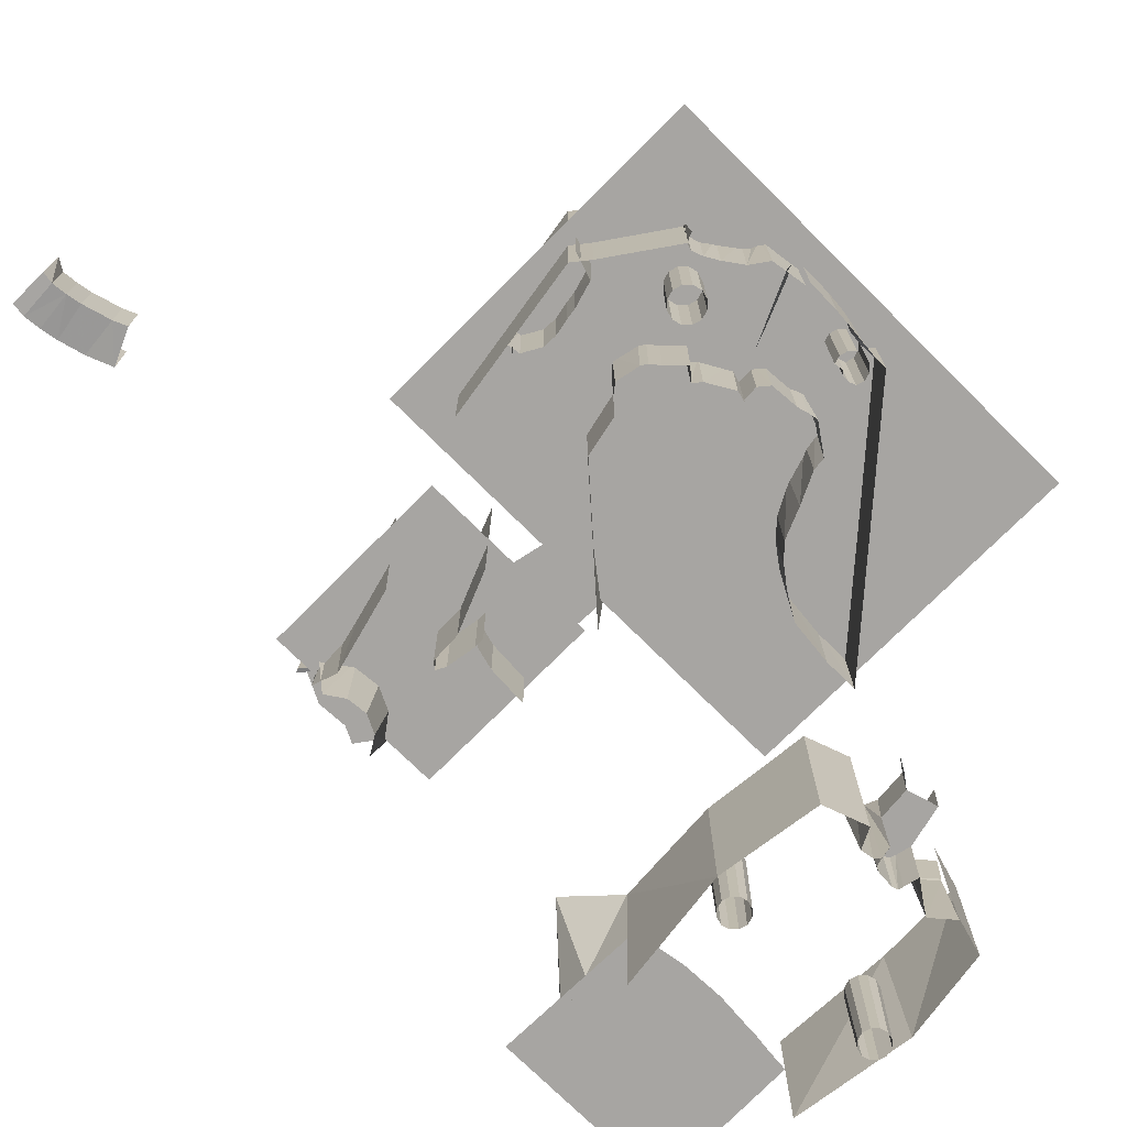
<metadata>
{"format":"obj","ext":"obj","renderer":"f3d","projection":"perspective","resolution":1024,"background":"white","views":[{"elev":-73.9,"azim":-134.8,"up":"+Y"}]}
</metadata>
<code>
v 8.733 -8.001 201 1
v 42.56 -8 201.6 1
v 42.56 -8 181 1
v 8.295 -8.001 196.4 1
v 42.56 -8 160.3 1
v 8.945 -7.998 161 1
v 7.937 -7.998 167.3 1
v 7.621 -8 87.91 1
v 14.48 -8 101.4 1
v 19.09 -8 98.07 1
v 11.43 -8 82.52 1
v -68.78 -7.983 65.76 1
v -69.02 -8.041 67.53 1
v -66.87 -7.858 67.83 1
v -66.93 -7.987 66.09 1
v -63.53 -8.168 68.5 1
v -64.03 -7.878 67.18 1
v 16.73 2.131 82.09 1
v 13.22 2.131 85.12 1
v 20.9 2.131 90.25 1
v -58.66 -7.989 65.6 1
v -61.61 -7.986 67.26 1
v -60.71 -8.138 68.38 1
v -57.12 -7.933 66.32 1
v 15.94 2.131 97.68 1
v 20.45 2.131 99.26 1
v 12.76 2.131 94.12 1
v 11.77 2.131 89.52 1
v -73.22 -7.975 63.42 1
v -74.07 -8.045 60.51 1
v -76.34 -7.991 60.87 1
v -74.64 -7.753 65.97 1
v -56.99 -8 64 1
v -74.12 -7.989 88.14 1
v -73.99 -8 90 1
v -69.19 -7.857 88.23 1
v -73.04 -7.986 86.34 1
v -71.8 -7.878 85.26 1
v -13 -7.894 110.6 1
v -13.54 -7.894 102.3 1
v -23.93 -8 111 1
v -3.994 0 0 1
v -3.583 0 2.439 1
v 4.365 0 2.876 1
v 4.006 0 0 1
v -14.74 -7.944 97.82 1
v -24.9 -8 94.59 1
v -32.29 -8 96.19 1
v -36.83 -8 96.41 1
v -36.2 -8 109.6 1
v -35.86 -8 111.6 1
v -58.99 -8 63 1
v -64.03 -7.857 61.32 1
v 3.675 1.151 10.02 1
v 4.127 0.5 6.449 1
v -3.791 0.5 5.579 1
v -4.179 1.2 8.642 1
v 2.507 2.121 15.34 1
v -5.559 2.4 14.57 1
v -6.622 3 17.36 1
v 0.675 2.98 20.62 1
v -61.99 -8 62 1
v 7.035 -8.001 184 1
v 7.477 -8.001 188.8 1
v 7.749 -8.001 192.4 1
v 6.961 -8 178.1 1
v 7.149 -7.998 172.4 1
v -82.36 -6.126 106.2 1
v -82.01 -5.856 101.4 1
v -82.91 -6.25 100.5 1
v -83.33 -6.188 106.1 1
v -82.68 -5.997 109.5 1
v -83 -5.993 107.8 1
v -84.28 -5.993 107.9 1
v -83.73 -5.997 109.8 1
v -80.39 -6.617 114.7 1
v -81.17 -7.045 115.5 1
v -77.65 -7 115.1 1
v -77.99 -7.045 116 1
v -77.99 -6 100.3 1
v -77.99 -6 99 1
v -81.02 -5.647 98.89 1
v -80.46 -5.926 100.4 1
v -71.83 -7.519 117.9 1
v -71.48 -7.51 117.1 1
v -59 -8 127.2 1
v -62 -8 123.4 1
v -62.59 -8 124.1 1
v -59.59 -8 128.1 1
v -65.49 -8 120.2 1
v -65.89 -8 121.1 1
v -56.97 -8 133.1 1
v -56.3 -8 132.4 1
v -54.6 -8 149 1
v -54.66 -8 142 1
v -55.99 -8 142 1
v -56.03 -8 148.9 1
v -50.99 -8 141.9 1
v -53.77 -8 130.4 1
v -91.14 -6.989 73.46 1
v -90.12 -6.648 72.9 1
v -90.79 -6.657 72.3 1
v -91.62 -6.994 72.6 1
v -98.99 -8 84 1
v -98.05 -7.648 85 1
v -97.31 -7.432 84.4 1
v -98.25 -7.978 83.81 1
v -93.22 -6.993 78.64 1
v -92.05 -6.652 79.1 1
v -90.29 -6.545 76.75 1
v -91.79 -6.878 76.44 1
v -91.25 -6.986 74.31 1
v -89.65 -6.648 74.33 1
v -91.99 -7 72 1
v -95.4 -6.983 81.81 1
v -96.72 -7.484 82.83 1
v -96.24 -7.164 84.06 1
v -94.73 -6.648 82.67 1
v -100 -7.926 91.71 1
v -98.99 -7.66 92 1
v -100.8 -8.108 91.51 1
v -100.8 -7.976 92 1
v -99.99 -7.612 92 1
v -65.65 -7.975 82.82 1
v -64.09 -8.045 83.68 1
v -63.28 -7.991 82.3 1
v -65 -7.753 80.84 1
v -74.14 -8.138 86 1
v -76.14 -7.933 88 1
v -72.82 -8.168 84.6 1
v -69.22 -7.983 83.31 1
v -70.14 -8.041 82 1
v -71.38 -7.858 82.8 1
v -70.33 -7.987 83.95 1
v -95.99 -6.993 76 1
v -60.99 -8 85 1
v 7.144 -8 93.08 1
v 9.331 -8 97.58 1
v 6.841 -8.001 181.8 1
v 6.375 -8.207 93.28 1
v 8.731 -8.207 98.13 1
v -77.99 -6 108 1
v -69.38 -7.51 114.6 1
v -65.47 -7.922 86.71 1
v -62.56 -7.973 85.56 1
v -49.99 -8 127 1
v -50.34 -8 123.6 1
v -55.35 -8 127.7 1
v -61.55 -8 119.4 1
v -52.99 -8 122 1
v -57.12 -8 124.7 1
v -56.58 -8 114.4 1
v -55.99 -8 117.8 1
v -59.99 -8 114 1
v -59.59 -8 121.3 1
v 6.888 -8.207 87.7 1
v 14.21 -8.207 102.1 1
v 10.93 -8.207 81.97 1
v -63.99 -8 117 1
v -74.99 -7 112 1
v -50.27 -8 149 1
v -13.54 -25.99 102.3 1
v -14.74 -26.04 97.82 1
v -13 -25.99 110.6 1
v 23.51 10 177 1
v 23.51 -8 177 1
v 42.5 -8 177 1
v 42.5 10 177 1
v 42.5 10 185 1
v 42.5 -8 185 1
v 23.51 -8 185 1
v 23.51 10 185 1
v 23.51 -8 193 1
v 23.51 10 193 1
v 38 -8 193 1
v 38 10 193 1
v 23.51 10 169 1
v 23.51 -8 169 1
v 38 10 169 1
v 38 -8 169 1
v 22.01 -8 200.7 1
v 13.05 -8 200.9 1
v 12.09 5.428 203.9 1
v 22.33 5.429 204.8 1
v 31.41 5.435 198.5 1
v 30.98 -8 198.4 1
v 21.77 -8.004 160.8 1
v 21.89 17.11 153 1
v 9.129 7.649 159.6 1
v 9.111 -7.998 161 1
v 30.98 -8.004 163.6 1
v 31.41 5.162 163.5 1
v -55.96 -27.88 149.1 1
v -98.95 -29.1 111.3 1
v -98.97 4 111.4 1
v -56.03 10.5 148.9 1
v -49.99 9.681 149 1
v -52.07 3.659 142.5 1
v -51.85 -8 138.4 1
v -53.01 3.659 137.9 1
v -55.46 3.659 129.9 1
v -55.29 3.659 129.2 1
v -53.6 -8 129.7 1
v -49.99 3.659 127 1
v -51.33 3.659 124.8 1
v -52.99 3.659 122 1
v -57.51 3.428 125.2 1
v -56.52 -8 124.6 1
v -58.12 3.428 125.2 1
v -60.59 3.428 121.9 1
v -59.36 -8 120.5 1
v -60.36 3.428 121.1 1
v -55.99 3.659 117.8 1
v -58.09 3.659 115.8 1
v -59.99 3.659 114 1
v -63.99 3.659 117 1
v -65.76 3.762 116.9 1
v -65.13 -7.897 116.5 1
v -75.78 4.659 112.4 1
v -78.61 -6 108 1
v -79.4 5.659 108.4 1
v -78.69 5.659 107.4 1
v -77.99 -6 107 1
v -77.96 5.659 99.1 1
v -78.59 -6 96.94 1
v -78.59 4.981 96.79 1
v -75.54 -8 91.55 1
v -75.54 4.981 91.55 1
v -73.99 4.862 90 1
v -78.59 -28 96.79 1
v -77.9 -27.88 99.29 1
v -75.54 -28 91.55 1
v -73.92 -27.88 90.22 1
v -55.95 -27.88 142.1 1
v -56.97 -27.88 133.1 1
v -59.99 -27.88 128 1
v -62.95 -27.88 124.1 1
v -65.92 -27.88 121.2 1
v -72 -27.88 118.7 1
v -77.99 -27 116 1
v -80.61 -27 115.8 1
v -84.48 -26.02 110.3 1
v -84.06 -26.02 108.4 1
v -83.51 -26.14 106.3 1
v -83.08 -26.12 100.6 1
v -81.02 -26.07 98.89 1
v -77.99 -26 99 1
v -96.25 3.881 109.2 1
v -98.82 -29.1 109.2 1
v -96.57 3.881 106.1 1
v -99.14 -29.1 106.1 1
v -99.47 -29.1 102.9 1
v -99.47 -10.7 102.9 1
v -99.47 3.881 102.9 1
v -99.86 -28.98 98.55 1
v -99.86 -10.58 98.55 1
v -99.86 4 98.55 1
v -93.47 -8 104.4 1
v -96.51 -8 104.4 1
v -97.63 -8 105.5 1
v -93.72 -8 106.3 1
v -93.01 -8 107 1
v -98.03 -8 107 1
v -97.63 -8 108.5 1
v -92.98 -8 108.2 1
v -96.51 -8 109.6 1
v -93.47 -8 109.6 1
v -94.99 -8 110 1
v -97.63 -30.6 108.5 1
v -96.51 -30.6 109.6 1
v -94.99 -30.6 110 1
v -93.47 -30.6 109.6 1
v -92.98 -30.6 108.2 1
v -93.01 -30.6 107 1
v -93.72 -30.6 106.3 1
v -93.47 -30.6 104.4 1
v -94.99 -8 104 1
v -94.99 -30.6 104 1
v -96.51 -30.6 104.4 1
v -97.63 -30.6 105.5 1
v -85.61 -29.61 93.46 1
v -89.22 -8.031 95.48 1
v -98.92 -8.031 91.46 1
v -99.05 -29.61 87.35 1
v -98.99 -27.24 92 1
v -97.99 -28 85 1
v -99.99 -7.976 92 1
v -99.92 -8.981 95.27 1
v -99.92 -28.98 95.27 1
v -99.99 -28.98 92 1
v -99.92 4 95.27 1
v -97.98 -3.374 96.26 1
v -97.97 4 96.41 1
v -99.99 13.17 92 1
v -100.1 12.38 89.49 1
v -100.1 -7.999 89.49 1
v -98.99 11.57 84 1
v -97.7 -7.569 80.55 1
v -97.7 11.49 80.55 1
v -95.99 13.28 76 1
v -90.53 22.24 72.85 1
v -90.53 -7 72.85 1
v -94.46 -27 82.67 1
v -91.9 -26.88 79.1 1
v -90.4 -26.94 76.47 1
v -89.59 -27 74.33 1
v -90.12 -27 72.9 1
v -91.99 -28 72 1
v -77.28 25.89 63.62 1
v -90.46 -29.1 72.83 1
v -77.28 -28.98 63.62 1
v -74 -28.98 61 1
v -74 25.89 61 1
v -79.96 -6 81.75 1
v -81.24 -6 83.03 1
v -81.24 -29.45 83.03 1
v -79.96 -29.45 81.75 1
v -79.49 -6 80 1
v -79.49 -29.45 80 1
v -79.96 -6 78.25 1
v -79.96 -29.45 78.25 1
v -81.24 -6 76.97 1
v -81.24 -29.45 76.97 1
v -82.99 -6 76.5 1
v -82.99 -29.45 76.5 1
v -84.74 -6 76.97 1
v -84.74 -29.45 76.97 1
v -86.49 -6 80 1
v -86.02 -6 78.25 1
v -86.02 -29.45 78.25 1
v -86.49 -29.45 80 1
v -86.02 -6 81.75 1
v -86.02 -29.45 81.75 1
v -84.74 -6 83.03 1
v -84.74 -29.45 83.03 1
v -82.99 -6 83.5 1
v -82.99 -29.45 83.5 1
v -73.99 -28 86 1
v -75.99 -28 88 1
v -72.67 -28 84.6 1
v -71.24 -28 82.8 1
v -69.99 -28 82 1
v -65.08 -28 81.02 1
v -63.32 -28.19 82.46 1
v -76.13 -28.19 60.78 1
v -74.38 -28 65.89 1
v -76.07 -8.143 60.7 1
v -69.19 -28 67.41 1
v -67.03 -28 67.72 1
v -63.69 -28 68.38 1
v -60.87 -28 68.26 1
v -57.28 -28 66.2 1
v -56.86 -27.88 63.77 1
v -52.68 -28 86.88 1
v -60.99 -28.86 85 1
v -60.99 26.87 85 1
v -52.68 21.43 86.88 1
v -63.18 26.87 85.11 1
v -62.59 -7.285 85.54 1
v -66.19 26.87 85.92 1
v -66 -2.83 85.53 1
v -68.96 26.87 86.95 1
v -69.35 -2 86.74 1
v -65.82 -6.888 86.17 1
v -69.5 -5.857 87.67 1
v -73.99 26.87 90 1
v -31.94 19.45 113.6 1
v -32.07 -27.8 110 1
v -27 -12 74 1
v -27 -12 112 1
v 13 -12 112 1
v 13 -12 74 1
v -105 -12 58 1
v -105 -12 152 1
v -33 -12 152 1
v -33 -12 58 1
v -38.99 -8 185 1
v -47.9 -8 182.8 1
v -47.93 -7.303 182.8 1
v -39.11 -7.303 184.9 1
v -56.07 -8.119 65.59 1
v -59.35 -28 62.52 1
v -56.07 -28.12 65.59 1
v -46 -8 176.3 1
v -38.99 -8 177 1
v -34.63 -8 178 1
v -34.73 -8 183.8 1
v -33.99 -8 182.8 1
v -33.99 -8 178.8 1
v -35.72 -8 184.2 1
v -35.53 -8 177.7 1
v -34.32 -22.42 184 1
v -35.45 -22.42 184.2 1
v -34.71 -22.42 178 1
v -35.79 -22.42 177.7 1
v -38.99 -22.42 177 1
v -34.27 -22.42 178.9 1
v -33.96 -22.42 182.8 1
v -38.69 -22.42 185 1
v -3.583 11.33 2.439 1
v -3.791 11.83 5.579 1
v -4.179 12.53 8.642 1
v -5.559 13.73 14.57 1
v -6.622 14.33 17.36 1
v -5.113 11.33 2.942e-15 1
v 0.675 17.19 20.62 1
v 2.507 16.33 15.34 1
v 3.675 15.36 10.02 1
v 4.127 14.71 6.449 1
v 4.365 14.21 2.876 1
v 4.006 14.21 3.775e-15 1
v -14.99 14.56 97 1
v -16.99 14.56 97 1
v -16.99 -28 97 1
v -14.99 -28 97 1
v -8.994 14.56 96 1
v -8.994 -28 96 1
v -6.994 14.56 95 1
v -6.994 -28 95 1
v -8.357 13.88 93.5 1
v -8.357 -28.68 93.5 1
v -14.37 14.56 93.34 1
v -14.37 -28 93.34 1
v -26.32 -28.3 88.37 1
v -26.34 14.18 88.64 1
v 12.25 -7.894 94.32 1
v 15.64 -7.672 98.13 1
v -36.93 -27.65 160.5 1
v -14.6 -27.65 157.4 1
v -14.6 5.709 157.4 1
v -36.93 8.073 160.5 1
v -16.02 -10 164.8 1
v -16.49 -10 163 1
v -16.24 -32 163 1
v -15.8 -32 164.6 1
v -14.74 -10 166 1
v -14.62 -32 165.8 1
v -12.99 -10 166.5 1
v -12.99 -32 166.2 1
v -11.37 -32 165.8 1
v -11.24 -10 166 1
v -10.18 -32 164.6 1
v -9.963 -10 164.8 1
v 11.56 -27.65 160.9 1
v -11.24 -10 160 1
v -12.99 -10 159.5 1
v -14.74 -10 160 1
v -16.02 -10 161.2 1
v -9.494 -10 163 1
v -9.963 -10 161.2 1
v -9.749 -32 163 1
v -10.18 -32 161.4 1
v -11.37 -32 160.2 1
v -12.99 -32 159.8 1
v -14.62 -32 160.2 1
v -15.8 -32 161.4 1
v -40.17 -27.65 169.7 1
v -40.17 8.073 169.7 1
v -35.93 -27.54 171.8 1
v -33.71 4.268 172.2 1
v -34.17 4.268 174.8 1
v -36.39 -27.54 174.4 1
v -36.1 4.268 177.2 1
v -37.55 -27.54 175.5 1
v -39.24 1.073 185.4 1
v -36.35 1.073 187 1
v -35.96 -8 186.8 1
v -34.49 -7.303 189.5 1
v -34.38 -8 189.5 1
v -34.81 1.073 189.5 1
v -39.61 3.946 192.8 1
v -37.06 3.946 201.5 1
v -37.06 -27.69 201.5 1
v -39.61 -27.69 192.8 1
v -36.74 -27.43 187.2 1
v -35.24 -27.43 189.5 1
v -38.23 -8 194 1
v -39.1 -27.43 194 1
v -38.35 -7.303 194 1
v -38.67 1.073 194 1
v -17.55 -27.69 204.6 1
v -17.55 3.946 202.2 1
v 8.752 3.946 201.1 1
v 8.752 -27.69 201.1 1
v -9.963 -10 197.2 1
v -9.494 -10 199 1
v -9.749 -32 199 1
v -10.18 -32 197.4 1
v -11.37 -32 196.2 1
v -11.24 -10 196 1
v -12.99 -10 195.5 1
v -12.99 -32 195.8 1
v -14.74 -10 196 1
v -14.62 -32 196.2 1
v -15.8 -32 197.4 1
v -16.02 -10 197.2 1
v -16.24 -32 199 1
v -16.49 -10 199 1
v -16.02 -10 200.8 1
v -14.74 -10 202 1
v -12.99 -10 202.5 1
v -11.24 -10 202 1
v -9.963 -10 200.8 1
v -15.8 -32 200.6 1
v -14.62 -32 201.8 1
v -10.18 -32 200.6 1
v -11.37 -32 201.8 1
v -12.99 -32 202.2 1
v -38.63 4.268 178.3 1
v -45.64 4.268 177.7 1
v -48.07 1.073 183.2 1
v -47.82 4.268 174.7 1
v -48.18 -8 173.3 1
v 8.703 -28.36 95.71 1
v 12.21 -28.36 97.86 1
v 6.906 -28.36 92.01 1
v 7.298 -28.36 87.75 1
v 9.774 -28.36 84.08 1
v 5.255 -28 83.41 1
v 12.85 -18.61 83.32 1
v 6.21 22.19 82.4 1
v -10.92 20.12 78.22 1
v -11.58 -28 78.92 1
v 15.15 2.504 84.79 1
v 15.58 15.05 84.38 1
v 15.57 -7.905 81.2 1
v 11.7 -7.905 84.53 1
v 12.73 -7.684 84.71 1
v 16.49 -7.69 81.47 1
v 10.1 -7.905 89.39 1
v 11.18 -7.899 89.41 1
v 11.2 -7.905 94.45 1
v 14.7 -7.905 98.38 1
v -42 -28.98 66 1
v -42 25.89 66 1
f 1 2 3
f 1 3 4
f 5 6 7
f 5 7 3
f 8 9 10
f 8 10 11
f 12 13 14
f 12 14 15
f 15 14 16
f 15 16 17
f 18 19 20
f 21 22 23
f 21 23 24
f 25 26 20
f 27 25 20
f 28 27 20
f 29 30 31
f 29 31 32
f 28 20 19
f 22 17 16
f 22 16 23
f 12 29 32
f 12 32 13
f 21 24 33
f 34 35 36
f 36 37 34
f 36 38 37
f 39 40 41
f 42 43 44
f 42 44 45
f 41 40 46
f 41 46 47
f 48 49 50
f 48 50 51
f 48 51 41
f 48 41 47
f 33 52 21
f 53 17 22
f 54 55 56
f 54 56 57
f 56 55 44
f 56 44 43
f 58 54 57
f 58 57 59
f 59 60 61
f 59 61 58
f 53 22 21
f 21 62 53
f 63 64 3
f 64 65 3
f 65 4 3
f 66 3 67
f 67 3 7
f 68 69 70
f 68 70 71
f 72 73 74
f 72 74 75
f 76 72 75
f 76 75 77
f 78 76 77
f 78 77 79
f 73 68 71
f 73 71 74
f 80 81 82
f 80 82 83
f 69 83 82
f 69 82 70
f 78 79 84
f 78 84 85
f 86 87 88
f 86 88 89
f 90 91 88
f 90 88 87
f 86 89 92
f 86 92 93
f 90 85 84
f 90 84 91
f 94 95 96
f 94 96 97
f 98 99 93
f 98 93 95
f 100 101 102
f 100 102 103
f 104 105 106
f 104 106 107
f 108 109 110
f 108 110 111
f 53 15 17
f 29 53 30
f 112 111 110
f 112 110 113
f 53 29 12
f 53 12 15
f 100 112 113
f 100 113 101
f 103 102 114
f 108 115 109
f 115 116 117
f 115 117 118
f 104 119 120
f 104 120 105
f 121 122 123
f 121 123 119
f 124 125 126
f 124 126 127
f 34 37 128
f 34 128 129
f 37 38 130
f 37 130 128
f 131 124 127
f 131 127 132
f 34 129 35
f 116 107 106
f 116 106 117
f 118 109 115
f 131 132 133
f 131 133 134
f 134 133 130
f 134 130 38
f 121 119 104
f 135 112 100
f 135 103 114
f 135 116 115
f 135 111 112
f 107 135 104
f 36 134 38
f 100 103 135
f 120 119 123
f 135 108 111
f 135 115 108
f 125 136 126
f 116 135 107
f 137 138 9
f 137 9 8
f 3 66 139
f 140 141 138
f 140 138 137
f 76 78 142
f 85 143 78
f 139 63 3
f 144 145 125
f 136 125 145
f 36 144 125
f 146 147 148
f 124 36 125
f 36 124 131
f 36 131 134
f 99 148 93
f 87 149 90
f 150 148 147
f 93 148 86
f 151 148 150
f 152 149 153
f 152 154 149
f 155 153 149
f 155 149 87
f 142 68 73
f 142 73 72
f 142 72 76
f 146 148 99
f 69 142 83
f 156 140 137
f 156 137 8
f 9 138 141
f 9 141 157
f 158 156 8
f 158 8 11
f 90 159 143
f 90 143 85
f 80 83 142
f 160 142 78
f 159 149 154
f 142 69 68
f 160 78 143
f 159 90 149
f 155 87 86
f 155 86 151
f 151 86 148
f 93 92 96
f 93 96 95
f 98 95 94
f 98 94 161
f 52 62 21
f 46 40 162
f 46 162 163
f 40 39 164
f 40 164 162
f 165 166 167
f 165 167 168
f 169 170 171
f 169 171 172
f 172 171 173
f 172 173 174
f 174 173 175
f 174 175 176
f 166 165 177
f 166 177 178
f 178 177 179
f 178 179 180
f 181 182 183
f 181 183 184
f 184 185 186
f 184 186 181
f 187 188 189
f 187 189 190
f 188 187 191
f 188 191 192
f 193 194 195
f 195 196 97
f 195 97 193
f 197 198 98
f 197 98 161
f 199 98 198
f 199 198 200
f 200 201 99
f 200 99 199
f 201 202 203
f 201 203 99
f 203 202 204
f 203 204 146
f 146 204 205
f 146 205 147
f 150 147 205
f 150 205 206
f 207 208 150
f 207 150 206
f 208 207 209
f 208 209 151
f 210 155 151
f 210 151 209
f 211 155 210
f 211 210 212
f 212 213 153
f 212 153 211
f 153 213 214
f 153 214 152
f 152 214 215
f 152 215 154
f 159 154 215
f 159 215 216
f 216 217 218
f 216 218 159
f 217 219 160
f 217 160 218
f 220 160 219
f 220 219 221
f 221 222 223
f 221 223 220
f 223 222 224
f 223 224 81
f 225 81 224
f 225 224 226
f 227 225 226
f 227 226 228
f 35 227 228
f 35 228 229
f 81 225 230
f 81 230 231
f 225 227 232
f 225 232 230
f 227 35 233
f 227 233 232
f 96 234 193
f 96 193 97
f 92 235 234
f 92 234 96
f 89 236 235
f 89 235 92
f 88 237 236
f 88 236 89
f 91 238 237
f 91 237 88
f 238 91 84
f 238 84 239
f 79 240 239
f 79 239 84
f 240 79 77
f 240 77 241
f 242 241 77
f 242 77 75
f 242 75 74
f 242 74 243
f 244 243 74
f 244 74 71
f 71 70 245
f 71 245 244
f 82 246 245
f 82 245 70
f 81 247 246
f 81 246 82
f 248 195 194
f 248 194 249
f 250 248 249
f 250 249 251
f 251 252 253
f 251 253 250
f 250 253 254
f 253 252 255
f 253 255 256
f 254 253 256
f 254 256 257
f 258 259 260
f 258 260 261
f 262 261 260
f 262 260 263
f 263 264 265
f 263 265 262
f 266 267 265
f 266 265 264
f 268 267 266
f 266 264 269
f 266 269 270
f 268 266 270
f 268 270 271
f 267 268 271
f 267 271 272
f 265 267 272
f 265 272 273
f 262 265 273
f 262 273 274
f 261 262 274
f 261 274 275
f 258 261 275
f 258 275 276
f 277 258 276
f 277 276 278
f 260 259 279
f 260 279 280
f 259 277 278
f 259 278 279
f 277 259 258
f 281 282 283
f 281 283 284
f 120 285 286
f 120 286 105
f 287 288 289
f 287 289 290
f 288 256 255
f 288 255 289
f 291 292 288
f 288 292 256
f 257 256 292
f 257 292 293
f 291 293 292
f 294 291 288
f 294 288 287
f 295 294 287
f 295 287 296
f 296 104 297
f 296 297 295
f 104 298 299
f 104 299 297
f 298 135 300
f 298 300 299
f 301 300 135
f 301 135 302
f 105 286 106
f 303 117 106
f 303 106 286
f 117 303 118
f 118 303 304
f 118 304 109
f 109 304 305
f 109 305 110
f 110 305 306
f 110 306 113
f 113 306 307
f 113 307 101
f 101 307 102
f 302 102 307
f 302 307 308
f 309 302 310
f 309 310 311
f 301 302 309
f 311 312 313
f 311 313 309
f 314 315 316
f 314 316 317
f 318 314 317
f 318 317 319
f 320 318 319
f 320 319 321
f 322 320 321
f 322 321 323
f 324 322 323
f 324 323 325
f 326 324 325
f 326 325 327
f 328 329 330
f 328 330 331
f 332 328 331
f 332 331 333
f 334 332 333
f 334 333 335
f 332 334 320
f 332 320 322
f 329 328 324
f 329 324 326
f 322 324 328
f 322 328 332
f 334 336 318
f 334 318 320
f 314 318 336
f 314 336 315
f 329 326 327
f 329 327 330
f 336 334 335
f 336 335 337
f 315 336 337
f 315 337 316
f 128 338 339
f 128 339 129
f 130 340 338
f 130 338 128
f 133 341 340
f 133 340 130
f 132 342 341
f 132 341 133
f 127 343 342
f 127 342 132
f 129 339 233
f 129 233 35
f 126 344 343
f 126 343 127
f 126 136 344
f 345 346 32
f 345 32 347
f 346 348 13
f 346 13 32
f 13 348 349
f 13 349 14
f 14 349 350
f 14 350 16
f 16 350 351
f 16 351 23
f 23 351 352
f 23 352 24
f 24 352 353
f 24 353 33
f 354 355 356
f 354 356 357
f 358 356 136
f 358 136 359
f 360 358 359
f 360 359 361
f 362 360 361
f 362 361 363
f 364 361 359
f 364 365 363
f 364 363 361
f 365 35 363
f 366 362 363
f 366 363 35
f 357 367 368
f 357 368 354
f 369 370 371
f 369 371 372
f 373 374 375
f 373 375 376
f 377 378 379
f 377 379 380
f 381 33 382
f 381 382 383
f 384 378 377
f 385 384 377
f 385 385 377
f 386 387 388
f 386 388 389
f 390 387 386
f 390 386 391
f 377 390 391
f 377 391 385
f 392 387 390
f 392 390 393
f 386 394 395
f 386 395 391
f 385 391 395
f 385 395 396
f 386 389 397
f 386 397 394
f 388 398 397
f 388 397 389
f 388 387 392
f 388 392 398
f 377 399 393
f 377 393 390
f 56 43 400
f 56 400 401
f 59 57 402
f 59 402 403
f 60 59 403
f 60 403 404
f 43 42 405
f 43 405 400
f 58 61 406
f 58 406 407
f 54 58 407
f 54 407 408
f 55 54 408
f 55 408 409
f 44 55 409
f 44 409 410
f 45 44 410
f 45 410 411
f 412 413 414
f 412 414 415
f 416 412 415
f 416 415 417
f 418 416 417
f 418 417 419
f 420 418 419
f 420 419 421
f 422 420 421
f 422 421 423
f 422 423 424
f 422 424 425
f 426 427 25
f 426 25 27
f 428 429 430
f 428 430 431
f 432 433 434
f 432 434 435
f 436 432 435
f 436 435 437
f 438 436 437
f 438 437 439
f 439 440 441
f 439 441 438
f 440 442 443
f 440 443 441
f 429 444 189
f 429 189 430
f 445 446 441
f 445 441 443
f 438 441 446
f 438 446 447
f 447 448 436
f 447 436 438
f 432 436 448
f 432 448 433
f 443 449 450
f 443 450 445
f 449 443 442
f 449 442 451
f 450 449 451
f 450 451 452
f 452 453 445
f 452 445 450
f 446 445 453
f 446 453 454
f 454 455 447
f 454 447 446
f 455 456 448
f 455 448 447
f 456 434 433
f 456 433 448
f 457 428 431
f 457 431 458
f 459 457 458
f 459 458 460
f 460 461 462
f 460 462 459
f 462 461 463
f 462 463 464
f 463 385 396
f 463 396 464
f 465 466 467
f 465 467 380
f 468 469 467
f 468 467 466
f 468 466 470
f 471 472 473
f 471 473 474
f 377 380 467
f 467 475 399
f 467 399 377
f 475 467 469
f 475 469 476
f 477 478 476
f 477 476 469
f 469 468 479
f 469 479 477
f 470 480 479
f 470 479 468
f 481 473 472
f 481 472 482
f 482 483 484
f 482 484 481
f 485 486 487
f 485 487 488
f 488 489 490
f 488 490 485
f 491 490 489
f 491 489 492
f 493 491 492
f 493 492 494
f 494 495 496
f 494 496 493
f 495 497 498
f 495 498 496
f 496 498 499
f 496 499 500
f 500 501 493
f 500 493 496
f 491 493 501
f 491 501 502
f 490 491 502
f 490 502 503
f 503 486 485
f 503 485 490
f 499 498 497
f 499 497 504
f 504 505 500
f 504 500 499
f 506 487 486
f 506 486 503
f 503 502 507
f 503 507 506
f 508 507 502
f 508 502 501
f 509 385 463
f 385 509 510
f 385 510 384
f 465 380 379
f 465 379 511
f 384 510 512
f 384 512 513
f 57 56 401
f 57 401 402
f 514 515 157
f 514 157 141
f 140 516 514
f 140 514 141
f 140 156 517
f 140 517 516
f 156 158 518
f 156 518 517
f 519 520 521
f 522 523 519
f 522 519 521
f 524 525 521
f 524 521 520
f 526 527 528
f 526 528 529
f 527 530 531
f 527 531 528
f 28 19 528
f 28 528 531
f 19 18 529
f 19 529 528
f 530 532 426
f 530 426 531
f 531 426 27
f 531 27 28
f 532 533 427
f 532 427 426
f 313 312 534
f 313 534 535

</code>
